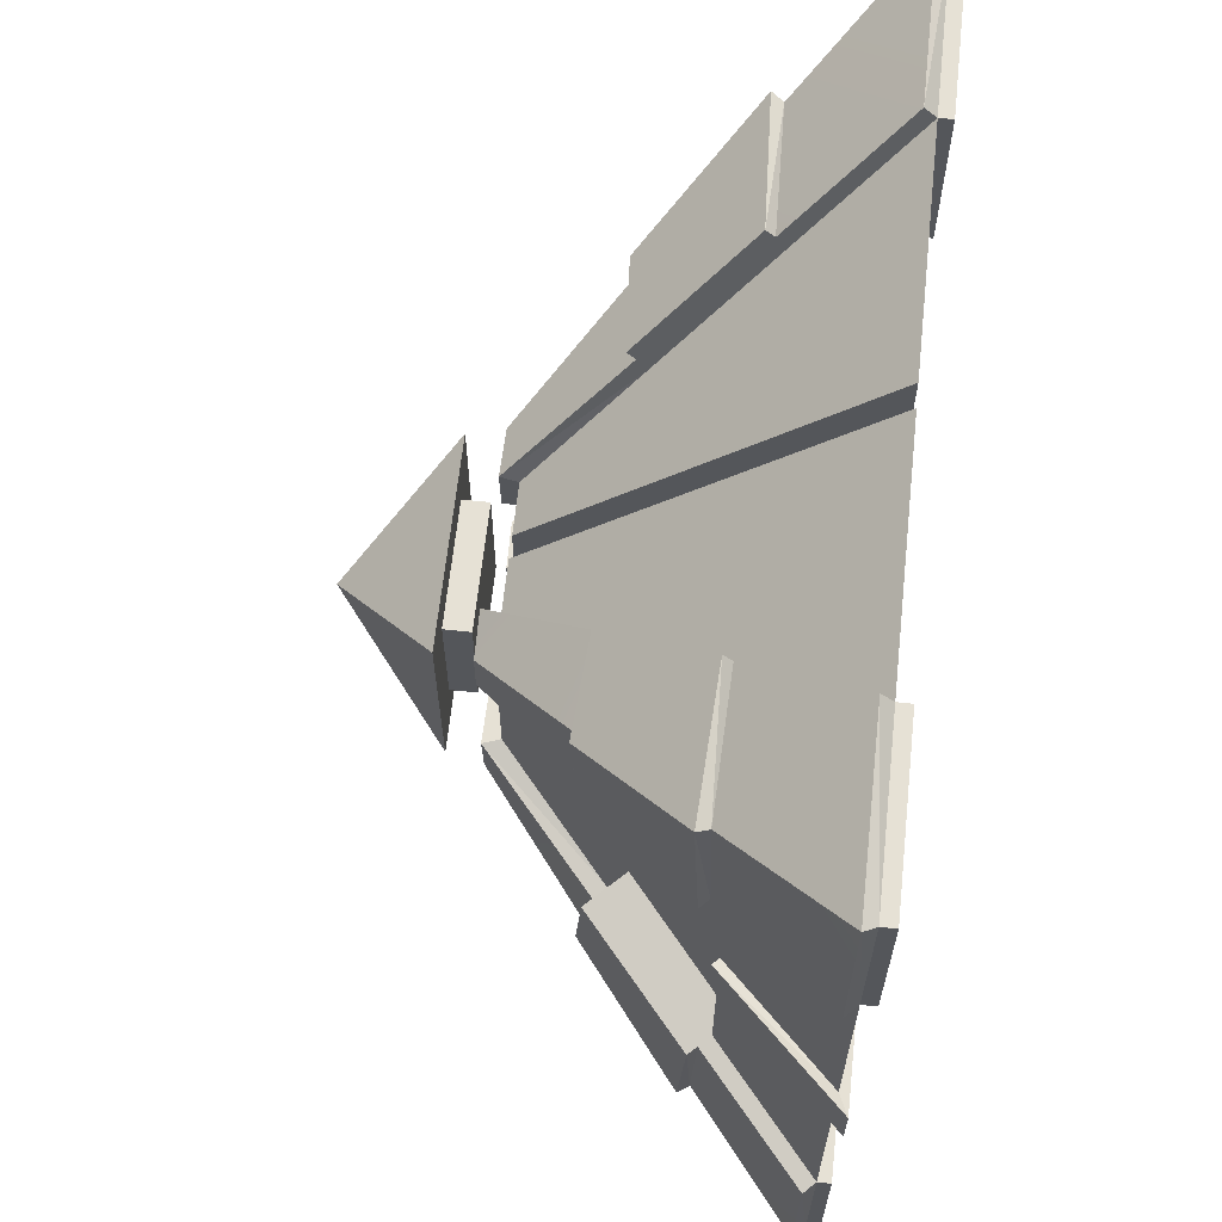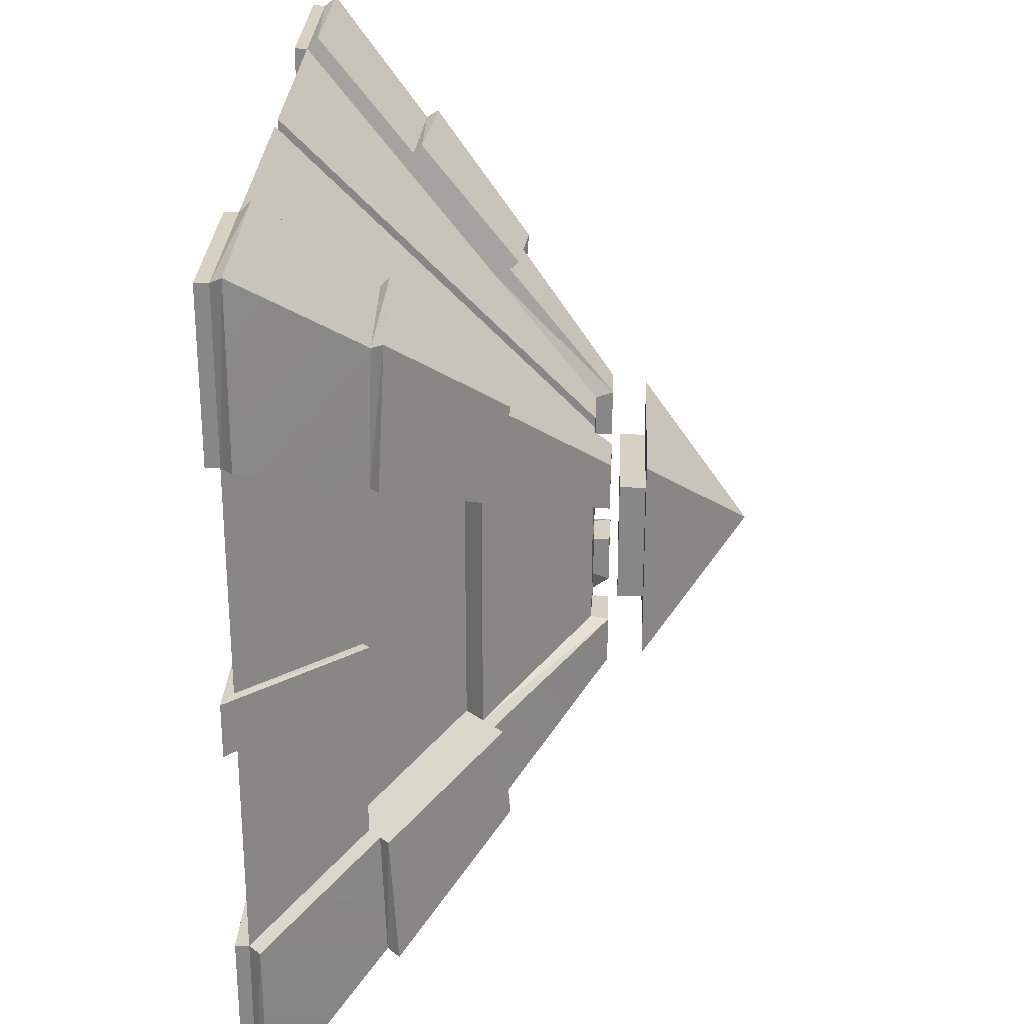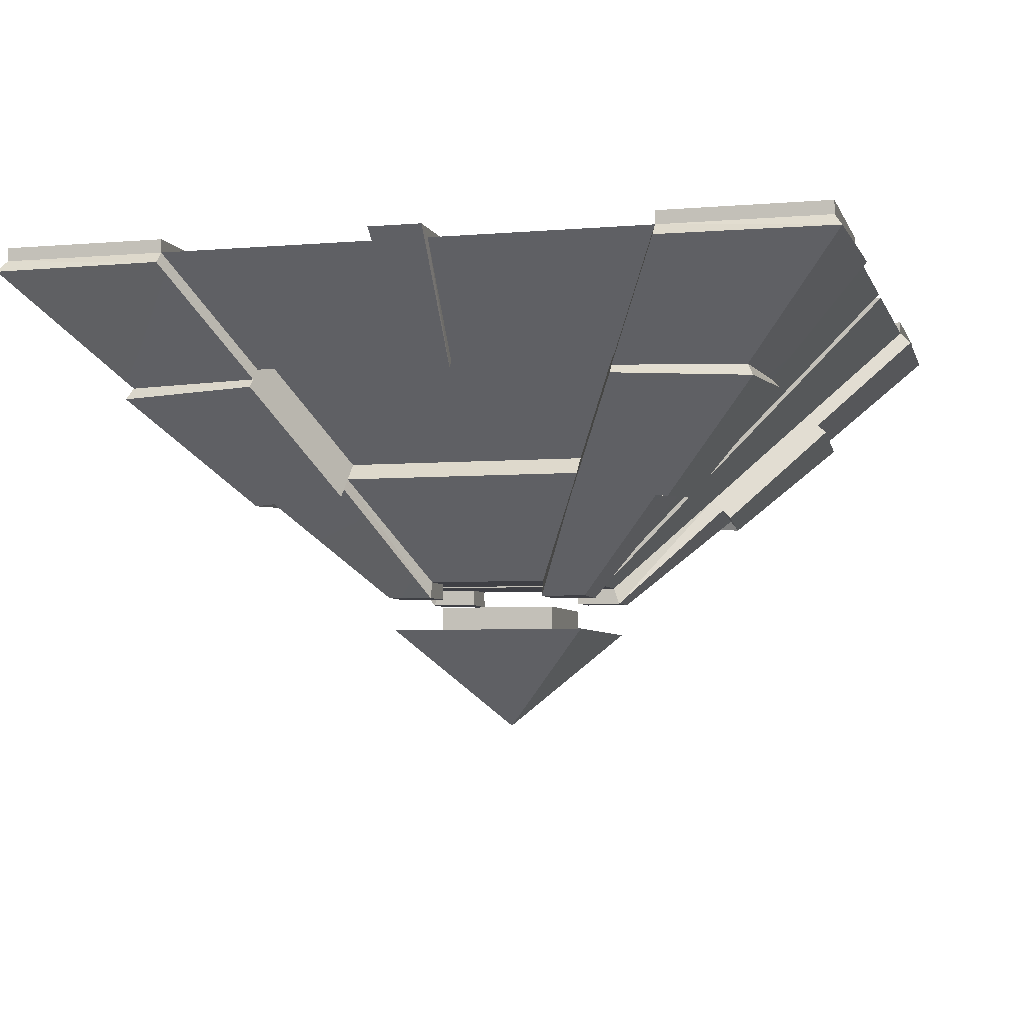
<metadata>
{"format":"obj","ext":"obj","renderer":"f3d","projection":"perspective","resolution":1024,"background":"white","views":[{"elev":64.2,"azim":96.2,"up":"+Z"},{"elev":27.1,"azim":-87.4,"up":"+Z"},{"elev":-5.2,"azim":-75.1,"up":"+Y"}]}
</metadata>
<code>
v  0.459 -0.4587 0.299
v  0.459 -0.4587 0.0325
v  0.709 -0.2087 0.0488
v  0.709 -0.2087 0.4485
v  0.299 -0.4997 -0.5
v  0.0261 -0.4997 -0.5
v  0.0261 -0.2497 -0.75
v  0.4485 -0.2497 -0.75
v  0.598 0.0003 0.065
v  0.5979 0.0003 -0.065
v  0.0261 0.0003 -0.065
v  0.0261 0.0003 0.065
v  0.598 0.0003 -0.5979
v  0.0261 0.0003 -0.5979
v  0.5979 0.0003 1
v  0.5979 0.0003 0.598
v  0.0261 0.0003 0.5979
v  0.0261 0.0003 1
v  0.1495 -0.7497 0.25
v  0.299 -0.4997 0.5
v  0.0261 -0.4997 0.5
v  0.0261 -0.7497 0.25
v  0.25 -0.7497 -0.1495
v  0.5 -0.4997 -0.299
v  0.5 -0.4997 -0.0325
v  0.25 -0.7497 -0.0162
v  0.5 -0.4997 0.0325
v  0.25 -0.7497 0.0163
v  1 0.0003 0.065
v  1 0.0003 0.598
v  0.9416 -0.0515 -0.9416
v  0.6563 -0.0515 -0.9416
v  0.6563 -0.0515 -0.6563
v  0.9416 -0.0515 -0.6563
v  1.049 0.0226 0.065
v  1.049 0.0226 -0.065
v  0.5979 0.0226 -0.065
v  0.598 0.0226 0.065
v  1 0.0003 -0.065
v  1 0.0003 -0.5979
v  0.9416 -0.0515 0.9416
v  0.9416 -0.0515 0.6563
v  0.6563 -0.0515 0.6563
v  0.6563 -0.0515 0.9416
v  0.0261 0.0003 -1
v  0.598 0.0003 -1
v  0.533 -0.5657 -0.533
v  0.299 -0.5492 -0.5495
v  0.4485 -0.2992 -0.7995
v  0.783 -0.3157 -0.783
v  0.2633 -0.7897 -0.2633
v  0.5189 -0.5374 -0.5189
v  0.5283 -0.528 -0.299
v  0.2645 -0.7917 -0.1495
v  0.533 -0.5657 0.533
v  0.5495 -0.5492 0.299
v  0.7995 -0.2992 0.4485
v  0.783 -0.3157 0.783
v  0.2633 -0.7897 0.2633
v  0.5189 -0.5374 0.5189
v  0.299 -0.528 0.5283
v  0.1495 -0.7917 0.2645
v  0.25 -0.7497 0.1495
v  0.5 -0.4997 0.299
v  0.75 -0.2497 0.4485
v  0.75 -0.2497 0.0488
v  0.1495 -0.7497 -0.25
v  0.0261 -0.7497 -0.25
v  0.4485 -0.2497 0.75
v  0.0261 -0.2497 0.75
v  0.75 -0.2497 -0.4485
v  0.75 -0.2497 -0.0487
v  0.459 -0.4587 -0.299
v  0.709 -0.2087 -0.4485
v  0.709 -0.2087 -0.0487
v  0.459 -0.4587 -0.0325
v  0.7658 -0.2654 0.0488
v  0.7658 -0.2654 -0.0487
v  0.1495 -0.7897 -0.2638
v  0.299 -0.528 -0.5283
v  0.598 -0.028 -1.028
v  1.019 -0.028 -1.019
v  0.7689 -0.2874 -0.7689
v  0.4485 -0.278 -0.7783
v  1.028 -0.028 -0.5979
v  0.7783 -0.278 -0.4485
v  0.7995 -0.2992 -0.4485
v  0.5495 -0.5492 -0.299
v  0.2638 -0.7897 0.1495
v  0.5283 -0.528 0.299
v  1.028 -0.028 0.598
v  1.019 -0.028 1.019
v  0.7689 -0.2874 0.7689
v  0.7783 -0.278 0.4485
v  0.5979 -0.028 1.028
v  0.4485 -0.278 0.7783
v  0.4485 -0.2992 0.7995
v  0.299 -0.5492 0.5495
v  1 0.0003 -1
v  1 0.0325 -1
v  1 0.0325 -0.5979
v  0.598 0.0325 -1
v  0.598 0.0325 -0.5979
v  1 0.0003 1
v  1 0.0325 1
v  0.5979 0.0325 1
v  1 0.0325 0.598
v  0.5979 0.0325 0.598
v  0.1495 -0.7897 -0.1495
v  0.1495 -0.7497 -0.1495
v  0.0261 -0.7497 -0.1495
v  0.1495 -0.7497 -0.0162
v  0.0261 -0.7497 -0.0163
v  0.1495 -0.7497 0.0163
v  0.0261 -0.7497 0.0163
v  0.1495 -0.7497 0.1495
v  0.0261 -0.7497 0.1495
v  0.1495 -0.7897 0.1495
v  0.9416 0.0325 -0.9416
v  0.9416 0.0325 -0.6563
v  0.6563 0.0325 -0.9416
v  0.6563 0.0325 -0.6563
v  0.9416 0.0325 0.9416
v  0.6563 0.0325 0.9416
v  0.9416 0.0325 0.6563
v  0.6563 0.0325 0.6563
v  0.0261 -0.2497 -0.0488
v  0.0261 -0.2497 0.0488
v  0.0261 -0.2497 -0.4485
v  0.0261 -0.2497 0.4485
v  0.0261 -0.4997 -0.299
v  0.0261 -0.4997 -0.0325
v  0.0261 -0.4997 0.0325
v  0.0261 -0.4997 0.299
v  -0.459 -0.4587 0.299
v  -0.709 -0.2087 0.4485
v  -0.709 -0.2087 0.0487
v  -0.459 -0.4587 0.0325
v  -0.299 -0.4997 -0.5
v  -0.4485 -0.2497 -0.75
v  -0.0261 -0.2497 -0.75
v  -0.0261 -0.4997 -0.5
v  -0.598 0.0003 0.065
v  -0.0261 0.0003 0.065
v  -0.0261 0.0003 -0.065
v  -0.5979 0.0003 -0.065
v  -0.0261 0.0003 -0.5979
v  -0.5979 0.0003 -0.598
v  -0.598 0.0003 1
v  -0.0261 0.0003 1
v  -0.0261 0.0003 0.5979
v  -0.598 0.0003 0.5979
v  -0.1495 -0.7497 0.25
v  -0.0261 -0.7497 0.25
v  -0.0261 -0.4997 0.5
v  -0.299 -0.4997 0.5
v  -0.25 -0.7497 -0.1495
v  -0.25 -0.7497 -0.0163
v  -0.5 -0.4997 -0.0325
v  -0.5 -0.4997 -0.299
v  -0.25 -0.7497 0.0162
v  -0.5 -0.4997 0.0325
v  -1 0.0003 0.065
v  -1 0.0003 0.5979
v  -0.9416 -0.0515 -0.9416
v  -0.9416 -0.0515 -0.6563
v  -0.6563 -0.0515 -0.6563
v  -0.6563 -0.0515 -0.9416
v  -1.049 0.0226 0.065
v  -0.598 0.0226 0.065
v  -0.5979 0.0226 -0.065
v  -1.049 0.0226 -0.065
v  -1 0.0003 -0.065
v  -1 0.0003 -0.598
v  -0.9416 -0.0515 0.9416
v  -0.6563 -0.0515 0.9416
v  -0.6563 -0.0515 0.6563
v  -0.9416 -0.0515 0.6563
v  -0.0261 0.0003 -1
v  -0.5979 0.0003 -1
v  -0.533 -0.5657 -0.533
v  -0.783 -0.3157 -0.783
v  -0.4485 -0.2992 -0.7995
v  -0.299 -0.5492 -0.5495
v  -0.2633 -0.7897 -0.2633
v  -0.2645 -0.7917 -0.1495
v  -0.5283 -0.528 -0.299
v  -0.5189 -0.5374 -0.5189
v  -0.533 -0.5657 0.533
v  -0.783 -0.3157 0.783
v  -0.7995 -0.2992 0.4485
v  -0.5495 -0.5492 0.299
v  -0.2633 -0.7897 0.2633
v  -0.1495 -0.7917 0.2645
v  -0.299 -0.528 0.5283
v  -0.5189 -0.5374 0.5189
v  -0.25 -0.7497 0.1495
v  -0.5 -0.4997 0.299
v  -0.75 -0.2497 0.0487
v  -0.75 -0.2497 0.4485
v  -0.1495 -0.7497 -0.25
v  -0.0261 -0.7497 -0.25
v  -0.4485 -0.2497 0.75
v  -0.0261 -0.2497 0.75
v  -0.75 -0.2497 -0.4485
v  -0.75 -0.2497 -0.0488
v  -0.459 -0.4587 -0.299
v  -0.459 -0.4587 -0.0325
v  -0.709 -0.2087 -0.0488
v  -0.709 -0.2087 -0.4485
v  -0.7658 -0.2654 -0.0488
v  -0.7658 -0.2654 0.0487
v  -0.299 -0.528 -0.5283
v  -0.1495 -0.7897 -0.2638
v  -0.5979 -0.028 -1.028
v  -0.4485 -0.278 -0.7783
v  -0.7689 -0.2874 -0.7689
v  -1.019 -0.028 -1.019
v  -0.7783 -0.278 -0.4485
v  -1.028 -0.028 -0.598
v  -0.5495 -0.5492 -0.299
v  -0.7995 -0.2992 -0.4485
v  -0.5283 -0.528 0.299
v  -0.2638 -0.7897 0.1495
v  -1.028 -0.028 0.5979
v  -0.7783 -0.278 0.4485
v  -0.7689 -0.2874 0.7689
v  -1.019 -0.028 1.019
v  -0.4485 -0.278 0.7783
v  -0.598 -0.028 1.028
v  -0.299 -0.5492 0.5495
v  -0.4485 -0.2992 0.7995
v  -1 0.0325 -0.598
v  -1 0.0325 -1
v  -1 0.0003 -1
v  -0.5979 0.0325 -1
v  -0.5979 0.0325 -0.598
v  -0.598 0.0325 1
v  -1 0.0325 1
v  -1 0.0003 1
v  -1 0.0325 0.5979
v  -0.598 0.0325 0.5979
v  -0.1495 -0.7897 -0.1495
v  -0.0261 -0.7497 -0.1495
v  -0.1495 -0.7497 -0.1495
v  -0.1495 -0.7497 -0.0163
v  -0.0261 -0.7497 -0.0163
v  -0.1495 -0.7497 0.0162
v  -0.0261 -0.7497 0.0163
v  -0.1495 -0.7497 0.1495
v  -0.0261 -0.7497 0.1495
v  -0.1495 -0.7897 0.1495
v  -0.9416 0.0325 -0.6563
v  -0.9416 0.0325 -0.9416
v  -0.6563 0.0325 -0.9416
v  -0.6563 0.0325 -0.6563
v  -0.6563 0.0325 0.9416
v  -0.9416 0.0325 0.9416
v  -0.9416 0.0325 0.6563
v  -0.6563 0.0325 0.6563
v  -0.0261 -0.2497 -0.0488
v  -0.0261 -0.2497 0.0488
v  -0.0261 -0.2497 -0.4485
v  -0.0261 -0.2497 0.4485
v  -0.0261 -0.4997 -0.299
v  -0.0261 -0.4997 -0.0325
v  -0.0261 -0.4997 0.0325
v  -0.0261 -0.4997 0.299
v  -0.25 -0.8744 -0.1495
v  0 -1.124 0
v  -0.25 -0.8744 0.1495
v  -0.1495 -0.8744 0.25
v  0.1495 -0.8744 0.25
v  0.25 -0.8744 0.1495
v  0.25 -0.8744 -0.1495
v  0.1495 -0.8744 -0.25
v  -0.1495 -0.8744 -0.25
v  -0.25 -0.8744 0.25
v  -0.25 -0.8744 -0.25
v  0.25 -0.8744 -0.25
v  0.25 -0.8744 0.25
v  -0.1495 -0.8744 0.1495
v  0.1495 -0.8744 0.1495
v  0.1495 -0.8744 -0.1495
v  0.1495 -0.8121 0.1495
v  0.1495 -0.8121 -0.1495
v  -0.1495 -0.8121 -0.1495
v  -0.1495 -0.8121 0.1495
v  -0.1495 -0.8744 -0.1495
o PlateformeV2
g PlateformeV2
f 1 2 3
f 3 4 1
f 5 6 7
f 7 8 5
f 9 10 11
f 11 12 9
f 10 13 14
f 14 11 10
f 15 16 17
f 17 18 15
f 19 20 21
f 21 22 19
f 23 24 25
f 25 26 23
f 26 25 27
f 27 28 26
f 29 9 16
f 16 30 29
f 31 32 33
f 33 34 31
f 35 36 37
f 37 38 35
f 39 40 13
f 13 10 39
f 41 42 43
f 43 44 41
f 12 17 16
f 16 9 12
f 45 14 13
f 13 46 45
f 47 48 49
f 49 50 47
f 51 52 53
f 53 54 51
f 55 56 57
f 57 58 55
f 59 60 61
f 61 62 59
f 63 28 27
f 27 64 63
f 29 30 65
f 65 66 29
f 67 68 6
f 6 5 67
f 45 46 8
f 8 7 45
f 69 15 18
f 18 70 69
f 20 69 70
f 70 21 20
f 71 40 39
f 39 72 71
f 73 74 75
f 75 76 73
f 36 35 77
f 77 78 36
f 75 3 2
f 2 76 75
f 51 79 80
f 80 52 51
f 81 82 83
f 83 84 81
f 83 82 85
f 85 86 83
f 47 50 87
f 87 88 47
f 59 89 90
f 90 60 59
f 91 92 93
f 93 94 91
f 93 92 95
f 95 96 93
f 55 58 97
f 97 98 55
f 40 99 100
f 100 101 40
f 99 46 102
f 102 100 99
f 46 13 103
f 103 102 46
f 13 40 101
f 101 103 13
f 15 104 105
f 105 106 15
f 104 30 107
f 107 105 104
f 30 16 108
f 108 107 30
f 16 15 106
f 106 108 16
f 51 54 109
f 109 79 51
f 67 110 111
f 111 68 67
f 26 112 110
f 110 23 26
f 112 113 111
f 111 110 112
f 28 114 112
f 112 26 28
f 114 115 113
f 113 112 114
f 63 116 114
f 114 28 63
f 116 117 115
f 115 114 116
f 59 62 118
f 118 89 59
f 19 22 117
f 117 116 19
f 99 40 85
f 85 82 99
f 40 71 86
f 86 85 40
f 71 24 53
f 53 86 71
f 24 23 54
f 54 53 24
f 23 110 109
f 109 54 23
f 110 67 79
f 79 109 110
f 67 5 80
f 80 79 67
f 5 8 84
f 84 80 5
f 8 46 81
f 81 84 8
f 46 99 82
f 82 81 46
f 104 15 95
f 95 92 104
f 15 69 96
f 96 95 15
f 69 20 61
f 61 96 69
f 20 19 62
f 62 61 20
f 19 116 118
f 118 62 19
f 116 63 89
f 89 118 116
f 63 64 90
f 90 89 63
f 64 65 94
f 94 90 64
f 65 30 91
f 91 94 65
f 30 104 92
f 92 91 30
f 101 100 119
f 119 120 101
f 100 102 121
f 121 119 100
f 102 103 122
f 122 121 102
f 103 101 120
f 120 122 103
f 106 105 123
f 123 124 106
f 105 107 125
f 125 123 105
f 107 108 126
f 126 125 107
f 108 106 124
f 124 126 108
f 127 128 12
f 12 11 127
f 14 45 7
f 7 129 14
f 11 14 129
f 129 127 11
f 130 17 12
f 12 128 130
f 70 18 17
f 17 130 70
f 6 131 129
f 129 7 6
f 131 132 127
f 127 129 131
f 132 133 128
f 128 127 132
f 128 133 134
f 134 130 128
f 130 134 21
f 21 70 130
f 68 111 131
f 131 6 68
f 111 113 132
f 132 131 111
f 113 115 133
f 133 132 113
f 133 115 117
f 117 134 133
f 134 117 22
f 22 21 134
f 120 119 31
f 31 34 120
f 119 121 32
f 32 31 119
f 121 122 33
f 33 32 121
f 122 120 34
f 34 33 122
f 124 123 41
f 41 44 124
f 123 125 42
f 42 41 123
f 125 126 43
f 43 42 125
f 126 124 44
f 44 43 126
f 24 71 74
f 74 73 24
f 71 72 75
f 75 74 71
f 72 66 3
f 3 75 72
f 66 65 4
f 4 3 66
f 65 64 1
f 1 4 65
f 64 27 2
f 2 1 64
f 27 25 76
f 76 2 27
f 25 24 73
f 73 76 25
f 39 10 37
f 37 36 39
f 10 9 38
f 38 37 10
f 9 29 35
f 35 38 9
f 29 66 77
f 77 35 29
f 66 72 78
f 78 77 66
f 72 39 36
f 36 78 72
f 52 80 48
f 48 47 52
f 80 84 49
f 49 48 80
f 84 83 50
f 50 49 84
f 83 86 87
f 87 50 83
f 86 53 88
f 88 87 86
f 53 52 47
f 47 88 53
f 60 90 56
f 56 55 60
f 90 94 57
f 57 56 90
f 94 93 58
f 58 57 94
f 93 96 97
f 97 58 93
f 96 61 98
f 98 97 96
f 61 60 55
f 55 98 61
f 135 136 137
f 137 138 135
f 139 140 141
f 141 142 139
f 143 144 145
f 145 146 143
f 146 145 147
f 147 148 146
f 149 150 151
f 151 152 149
f 153 154 155
f 155 156 153
f 157 158 159
f 159 160 157
f 158 161 162
f 162 159 158
f 163 164 152
f 152 143 163
f 165 166 167
f 167 168 165
f 169 170 171
f 171 172 169
f 173 146 148
f 148 174 173
f 175 176 177
f 177 178 175
f 144 143 152
f 152 151 144
f 179 180 148
f 148 147 179
f 181 182 183
f 183 184 181
f 185 186 187
f 187 188 185
f 189 190 191
f 191 192 189
f 193 194 195
f 195 196 193
f 197 198 162
f 162 161 197
f 163 199 200
f 200 164 163
f 201 139 142
f 142 202 201
f 179 141 140
f 140 180 179
f 203 204 150
f 150 149 203
f 156 155 204
f 204 203 156
f 205 206 173
f 173 174 205
f 207 208 209
f 209 210 207
f 172 211 212
f 212 169 172
f 209 208 138
f 138 137 209
f 185 188 213
f 213 214 185
f 215 216 217
f 217 218 215
f 217 219 220
f 220 218 217
f 181 221 222
f 222 182 181
f 193 196 223
f 223 224 193
f 225 226 227
f 227 228 225
f 227 229 230
f 230 228 227
f 189 231 232
f 232 190 189
f 174 233 234
f 234 235 174
f 235 234 236
f 236 180 235
f 180 236 237
f 237 148 180
f 148 237 233
f 233 174 148
f 149 238 239
f 239 240 149
f 240 239 241
f 241 164 240
f 164 241 242
f 242 152 164
f 152 242 238
f 238 149 152
f 185 214 243
f 243 186 185
f 201 202 244
f 244 245 201
f 158 157 245
f 245 246 158
f 246 245 244
f 244 247 246
f 161 158 246
f 246 248 161
f 248 246 247
f 247 249 248
f 197 161 248
f 248 250 197
f 250 248 249
f 249 251 250
f 193 224 252
f 252 194 193
f 153 250 251
f 251 154 153
f 235 218 220
f 220 174 235
f 174 220 219
f 219 205 174
f 205 219 187
f 187 160 205
f 160 187 186
f 186 157 160
f 157 186 243
f 243 245 157
f 245 243 214
f 214 201 245
f 201 214 213
f 213 139 201
f 139 213 216
f 216 140 139
f 140 216 215
f 215 180 140
f 180 215 218
f 218 235 180
f 240 228 230
f 230 149 240
f 149 230 229
f 229 203 149
f 203 229 195
f 195 156 203
f 156 195 194
f 194 153 156
f 153 194 252
f 252 250 153
f 250 252 224
f 224 197 250
f 197 224 223
f 223 198 197
f 198 223 226
f 226 200 198
f 200 226 225
f 225 164 200
f 164 225 228
f 228 240 164
f 233 253 254
f 254 234 233
f 234 254 255
f 255 236 234
f 236 255 256
f 256 237 236
f 237 256 253
f 253 233 237
f 238 257 258
f 258 239 238
f 239 258 259
f 259 241 239
f 241 259 260
f 260 242 241
f 242 260 257
f 257 238 242
f 261 145 144
f 144 262 261
f 147 263 141
f 141 179 147
f 145 261 263
f 263 147 145
f 264 262 144
f 144 151 264
f 204 264 151
f 151 150 204
f 142 141 263
f 263 265 142
f 265 263 261
f 261 266 265
f 266 261 262
f 262 267 266
f 262 264 268
f 268 267 262
f 264 204 155
f 155 268 264
f 202 142 265
f 265 244 202
f 244 265 266
f 266 247 244
f 247 266 267
f 267 249 247
f 267 268 251
f 251 249 267
f 268 155 154
f 154 251 268
f 253 166 165
f 165 254 253
f 254 165 168
f 168 255 254
f 255 168 167
f 167 256 255
f 256 167 166
f 166 253 256
f 257 176 175
f 175 258 257
f 258 175 178
f 178 259 258
f 259 178 177
f 177 260 259
f 260 177 176
f 176 257 260
f 160 207 210
f 210 205 160
f 205 210 209
f 209 206 205
f 206 209 137
f 137 199 206
f 199 137 136
f 136 200 199
f 200 136 135
f 135 198 200
f 198 135 138
f 138 162 198
f 162 138 208
f 208 159 162
f 159 208 207
f 207 160 159
f 173 172 171
f 171 146 173
f 146 171 170
f 170 143 146
f 143 170 169
f 169 163 143
f 163 169 212
f 212 199 163
f 199 212 211
f 211 206 199
f 206 211 172
f 172 173 206
f 188 181 184
f 184 213 188
f 213 184 183
f 183 216 213
f 216 183 182
f 182 217 216
f 217 182 222
f 222 219 217
f 219 222 221
f 221 187 219
f 187 221 181
f 181 188 187
f 196 189 192
f 192 223 196
f 223 192 191
f 191 226 223
f 226 191 190
f 190 227 226
f 227 190 232
f 232 229 227
f 229 232 231
f 231 195 229
f 195 231 189
f 189 196 195
f 269 270 271
f 272 270 273
f 274 270 275
f 276 270 277
f 271 270 278
f 279 270 269
f 277 270 279
f 280 270 276
f 275 270 280
f 281 270 274
f 273 270 281
f 278 270 272
f 278 272 282
f 282 271 278
f 273 283 282
f 282 272 273
f 281 274 283
f 283 273 281
f 275 284 283
f 283 274 275
f 285 286 287
f 287 288 285
f 289 269 271
f 271 282 289
f 280 276 284
f 284 275 280
f 276 277 289
f 289 284 276
f 277 279 269
f 269 289 277
f 283 284 286
f 286 285 283
f 284 289 287
f 287 286 284
f 289 282 288
f 288 287 289
f 282 283 285
f 285 288 282

</code>
